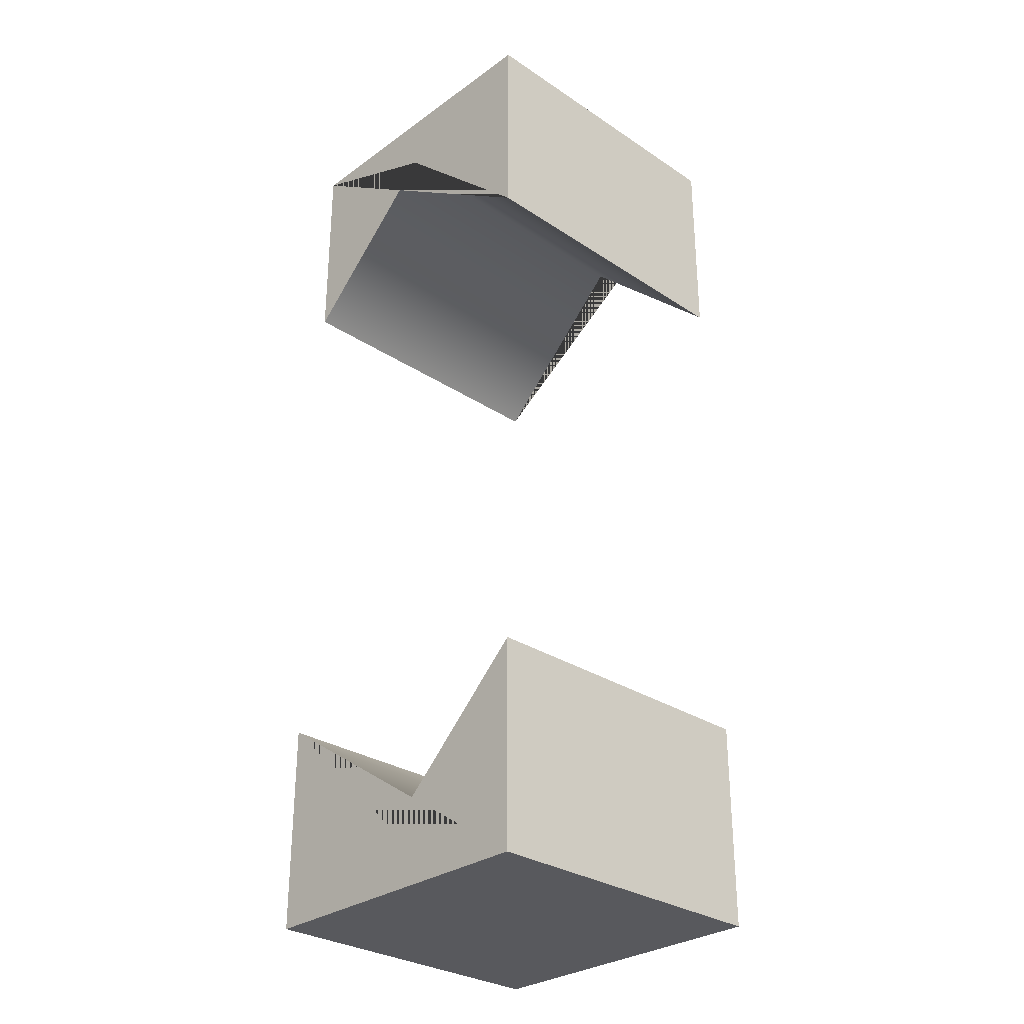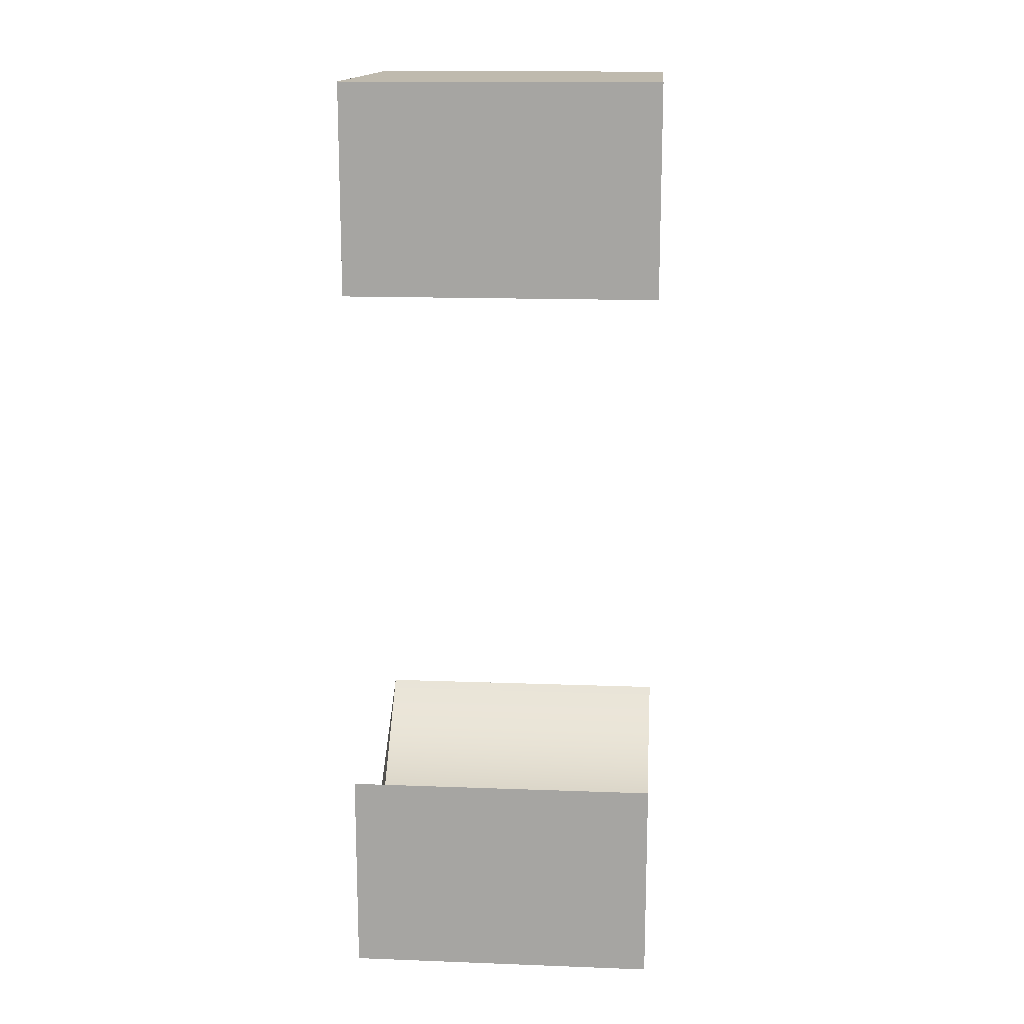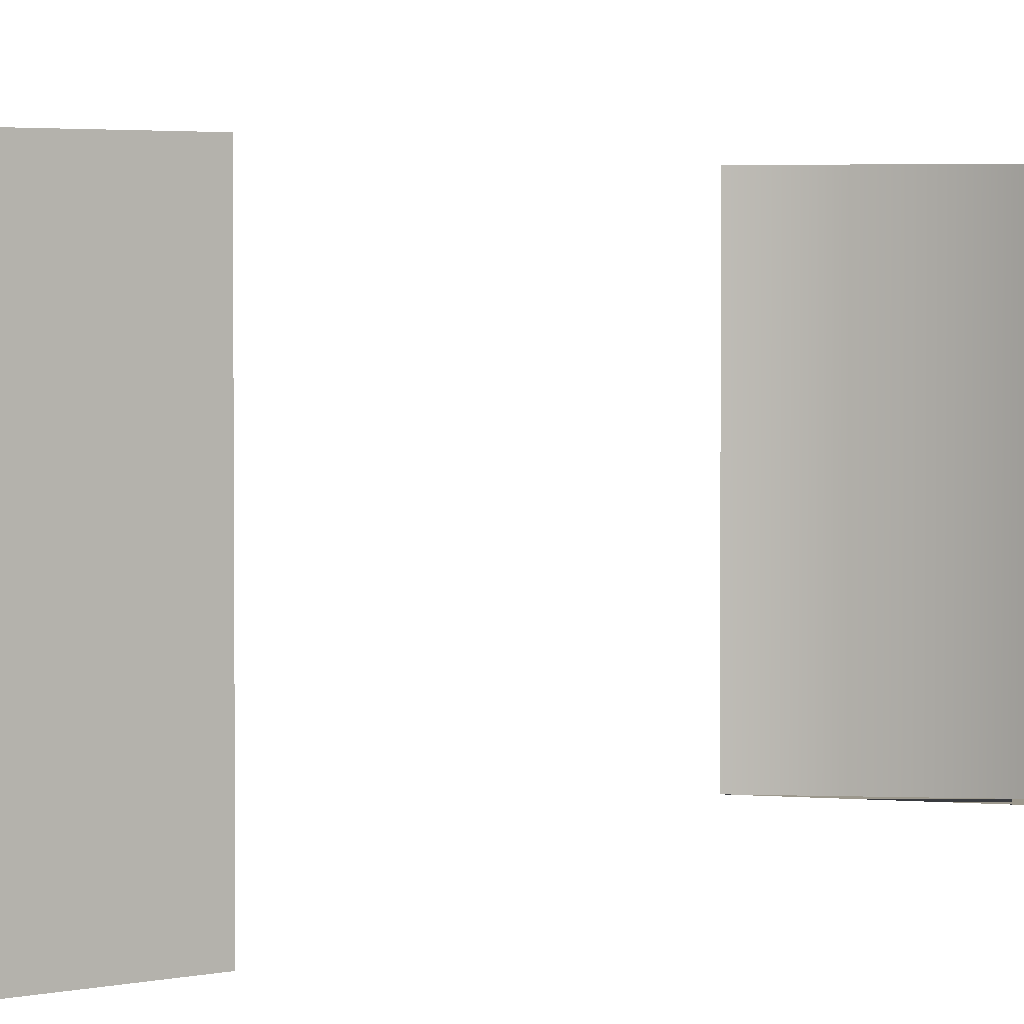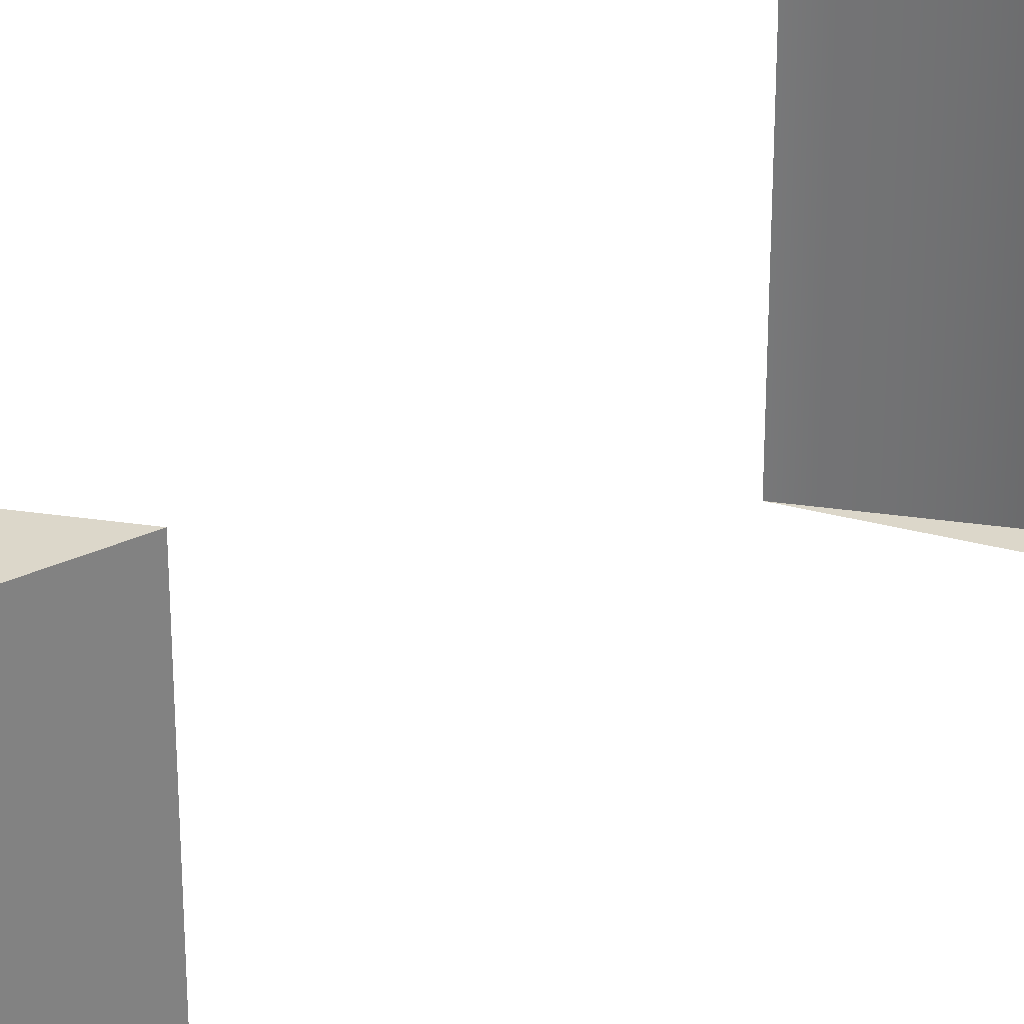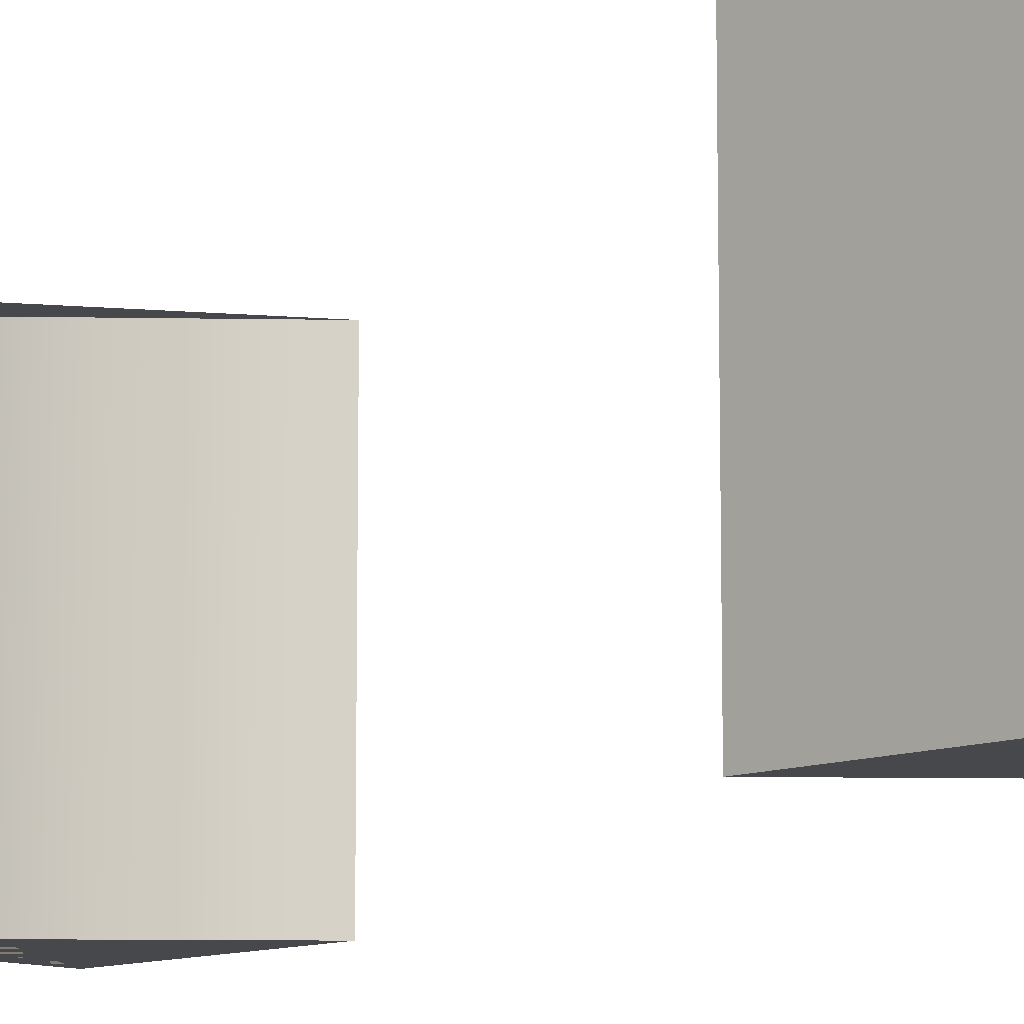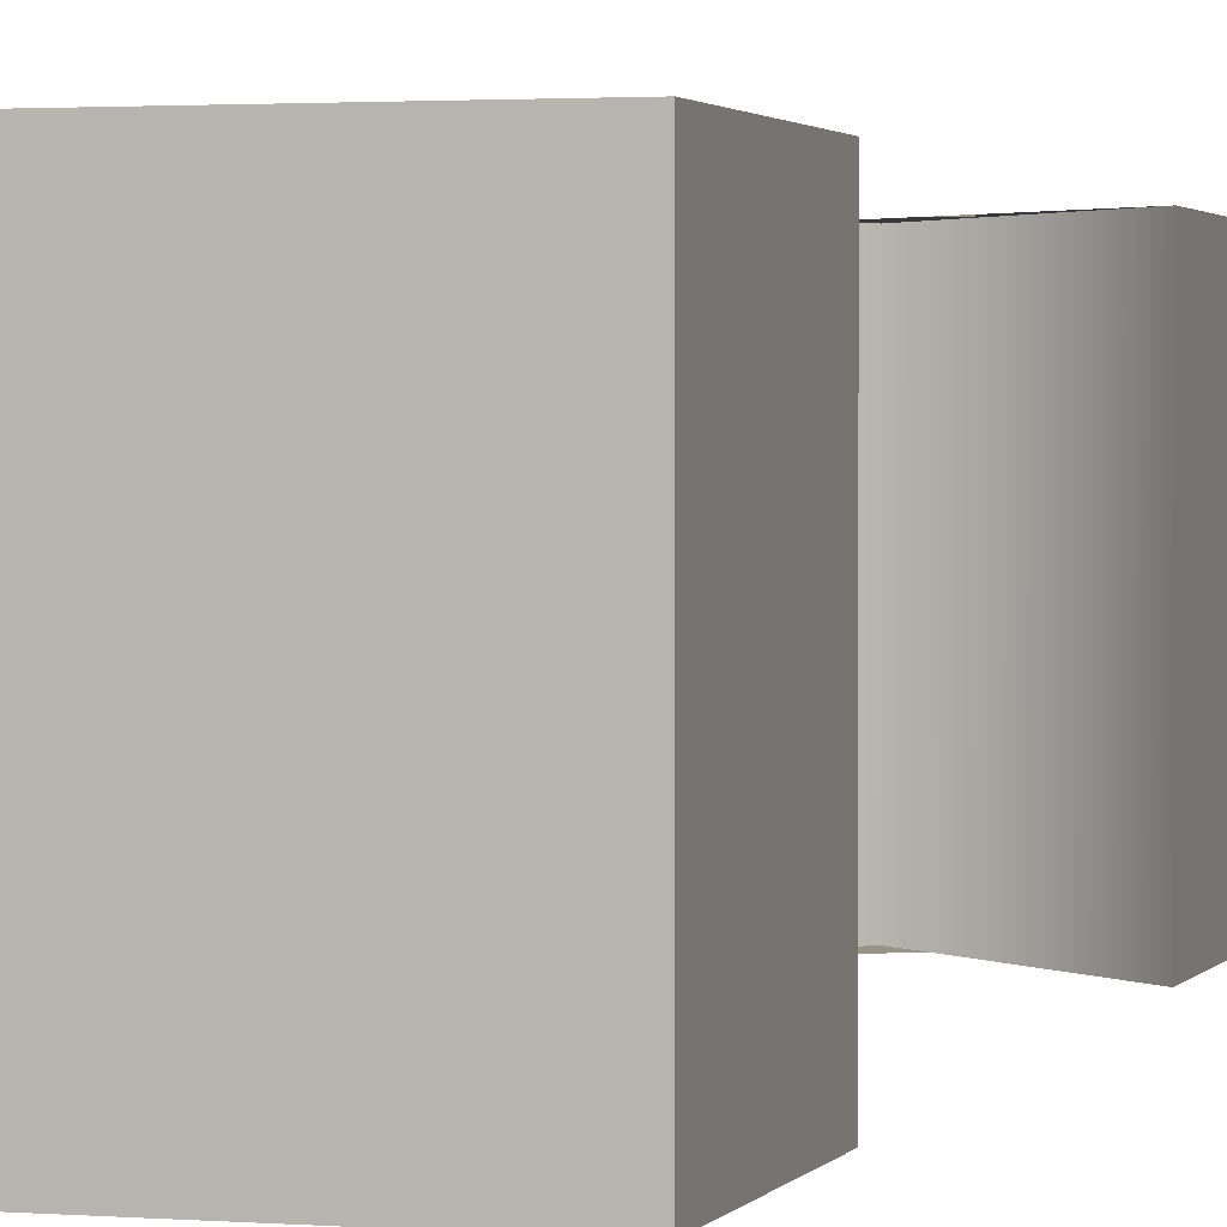
<metadata>
{"format":"obj","ext":"obj","renderer":"f3d","projection":"perspective","resolution":1024,"background":"white","views":[{"elev":-30.0,"azim":-133.9,"up":"+Y"},{"elev":15.5,"azim":-85.5,"up":"+Y"},{"elev":3.1,"azim":-129.3,"up":"+Z"},{"elev":30.4,"azim":55.3,"up":"+Z"},{"elev":-11.1,"azim":134.5,"up":"+Z"},{"elev":1.8,"azim":16.5,"up":"+Z"}]}
</metadata>
<code>
o Cube.001_Cube.001
v -0.45 -1.35 0.45
v -0.45 -1.35 -0.45
v 0.45 -1.35 -0.45
v 0.45 -1.35 0.45
v 0 1.175 0
v 0.45 0.753 0
v 0.45 0.753 0.45
v 0 1.175 0.45
v 0.45 1.35 -0.45
v 0.45 0.753 -0.45
v 0 1.175 -0.45
v -0.45 0.753 -0.45
v -0.45 1.35 -0.45
v 0.45 1.35 0.45
v -0.45 1.35 0.45
v -0.45 0.753 0.45
v -0.45 0.753 0
v 0 -1.175 -0
v -0.45 -0.753 -0
v -0.45 -0.753 0.45
v 0 -1.175 0.45
v -0.45 -0.753 -0.45
v 0 -1.175 -0.45
v 0.45 -0.753 -0.45
v 0.45 -0.753 0.45
v 0.45 -0.753 -0
f 1 2 3 4
f 5 6 7 8
f 9 10 11 12 13
f 14 7 6 10 9
f 15 16 8 7 14
f 13 12 17 16 15
f 18 19 20 21
f 2 22 23 24 3
f 1 20 19 22 2
f 4 25 21 20 1
f 3 24 26 25 4
f 26 18 21 25
f 24 23 18 26
f 23 22 19 18
f 17 5 8 16
f 12 11 5 17
f 11 10 6 5
f 13 15 14 9

</code>
